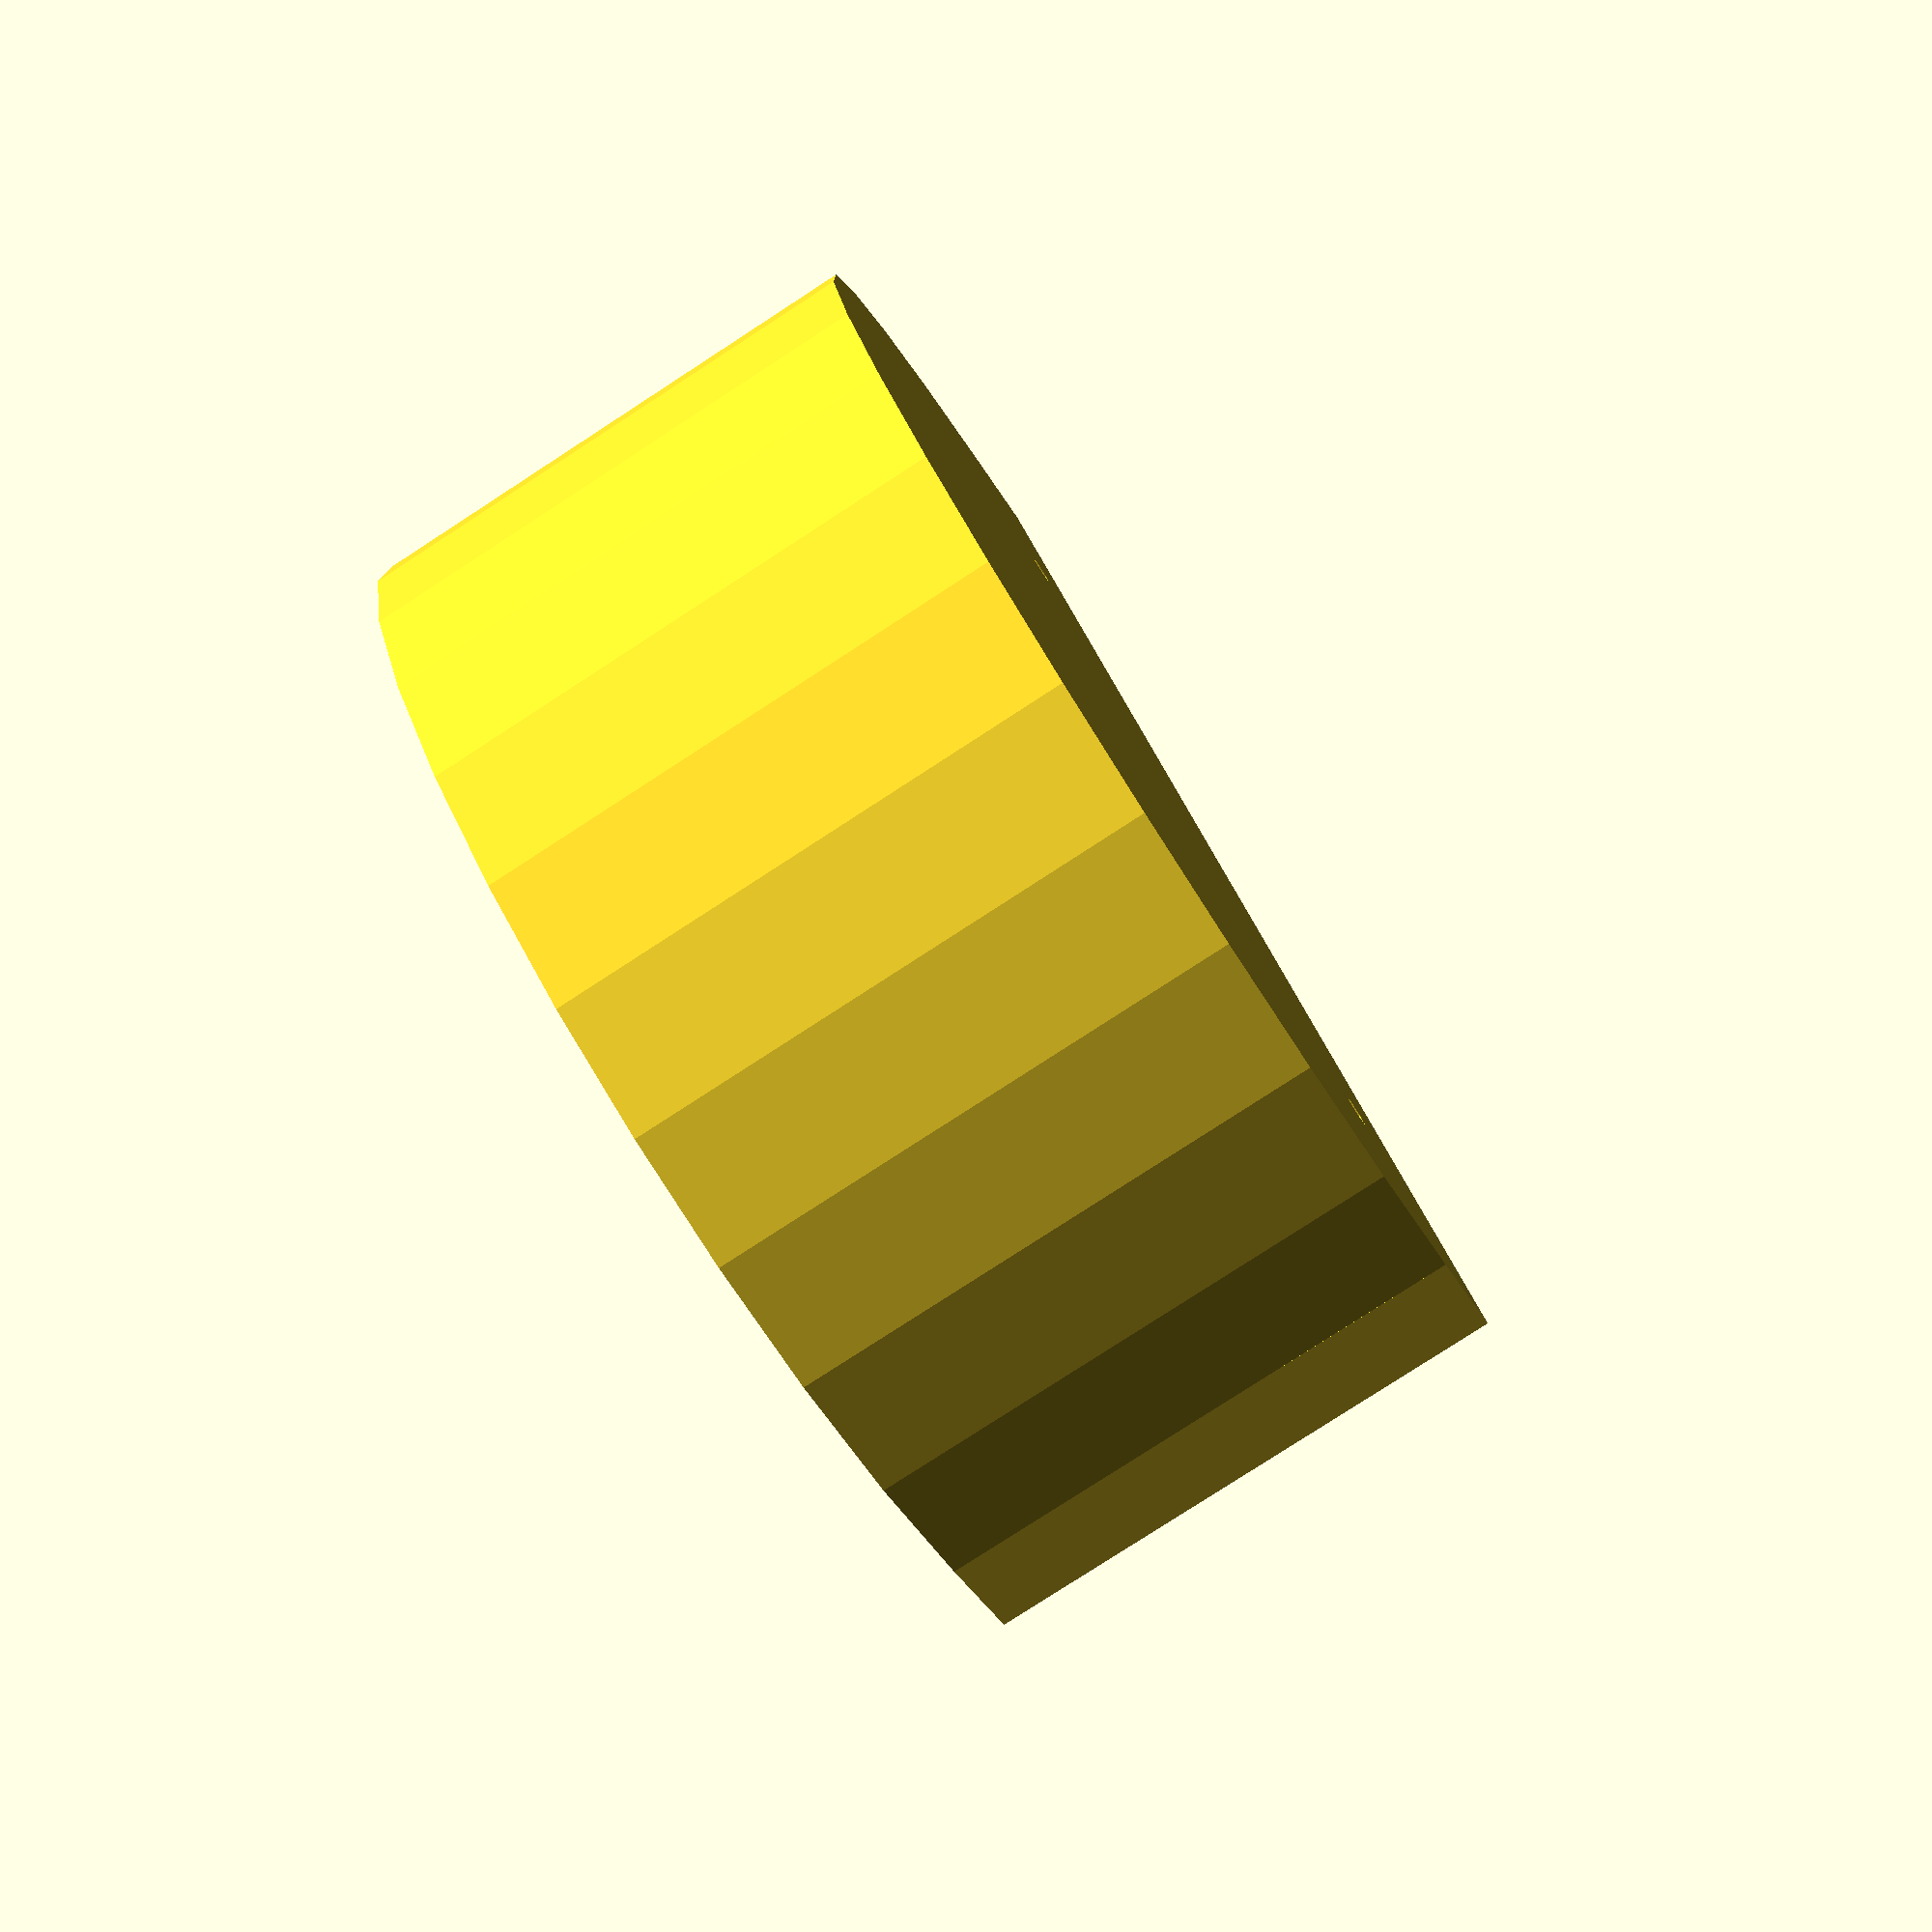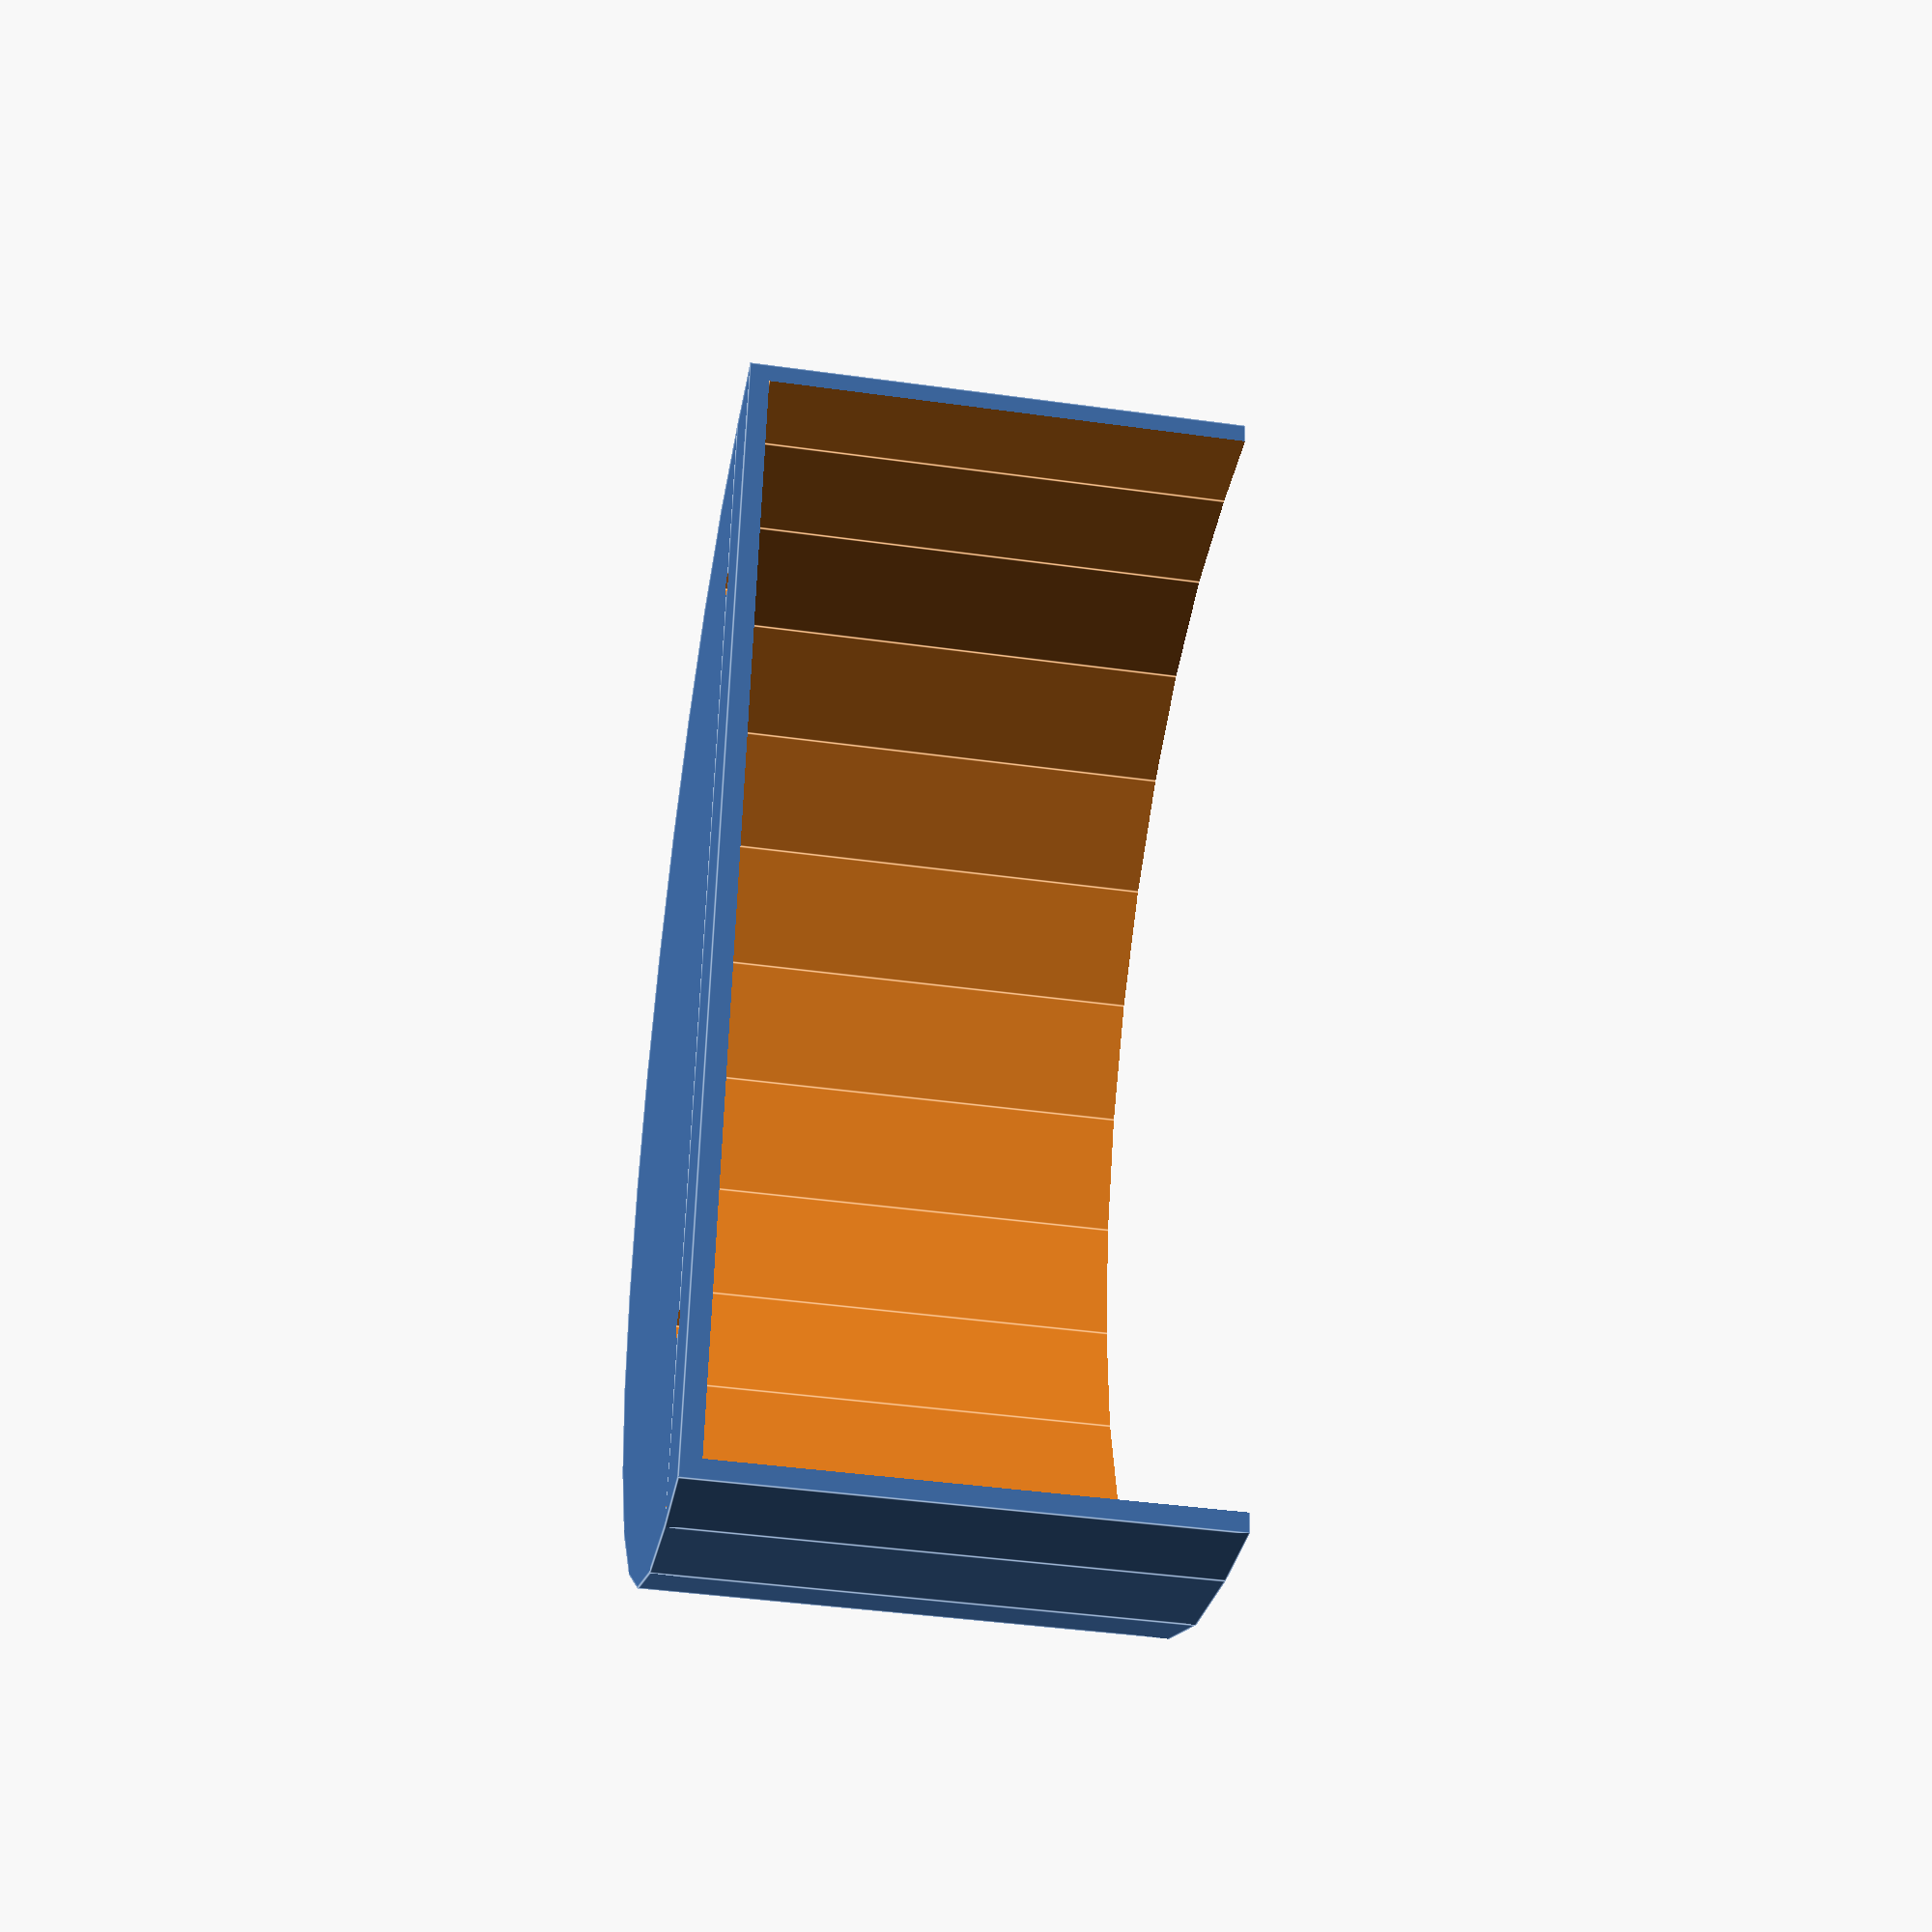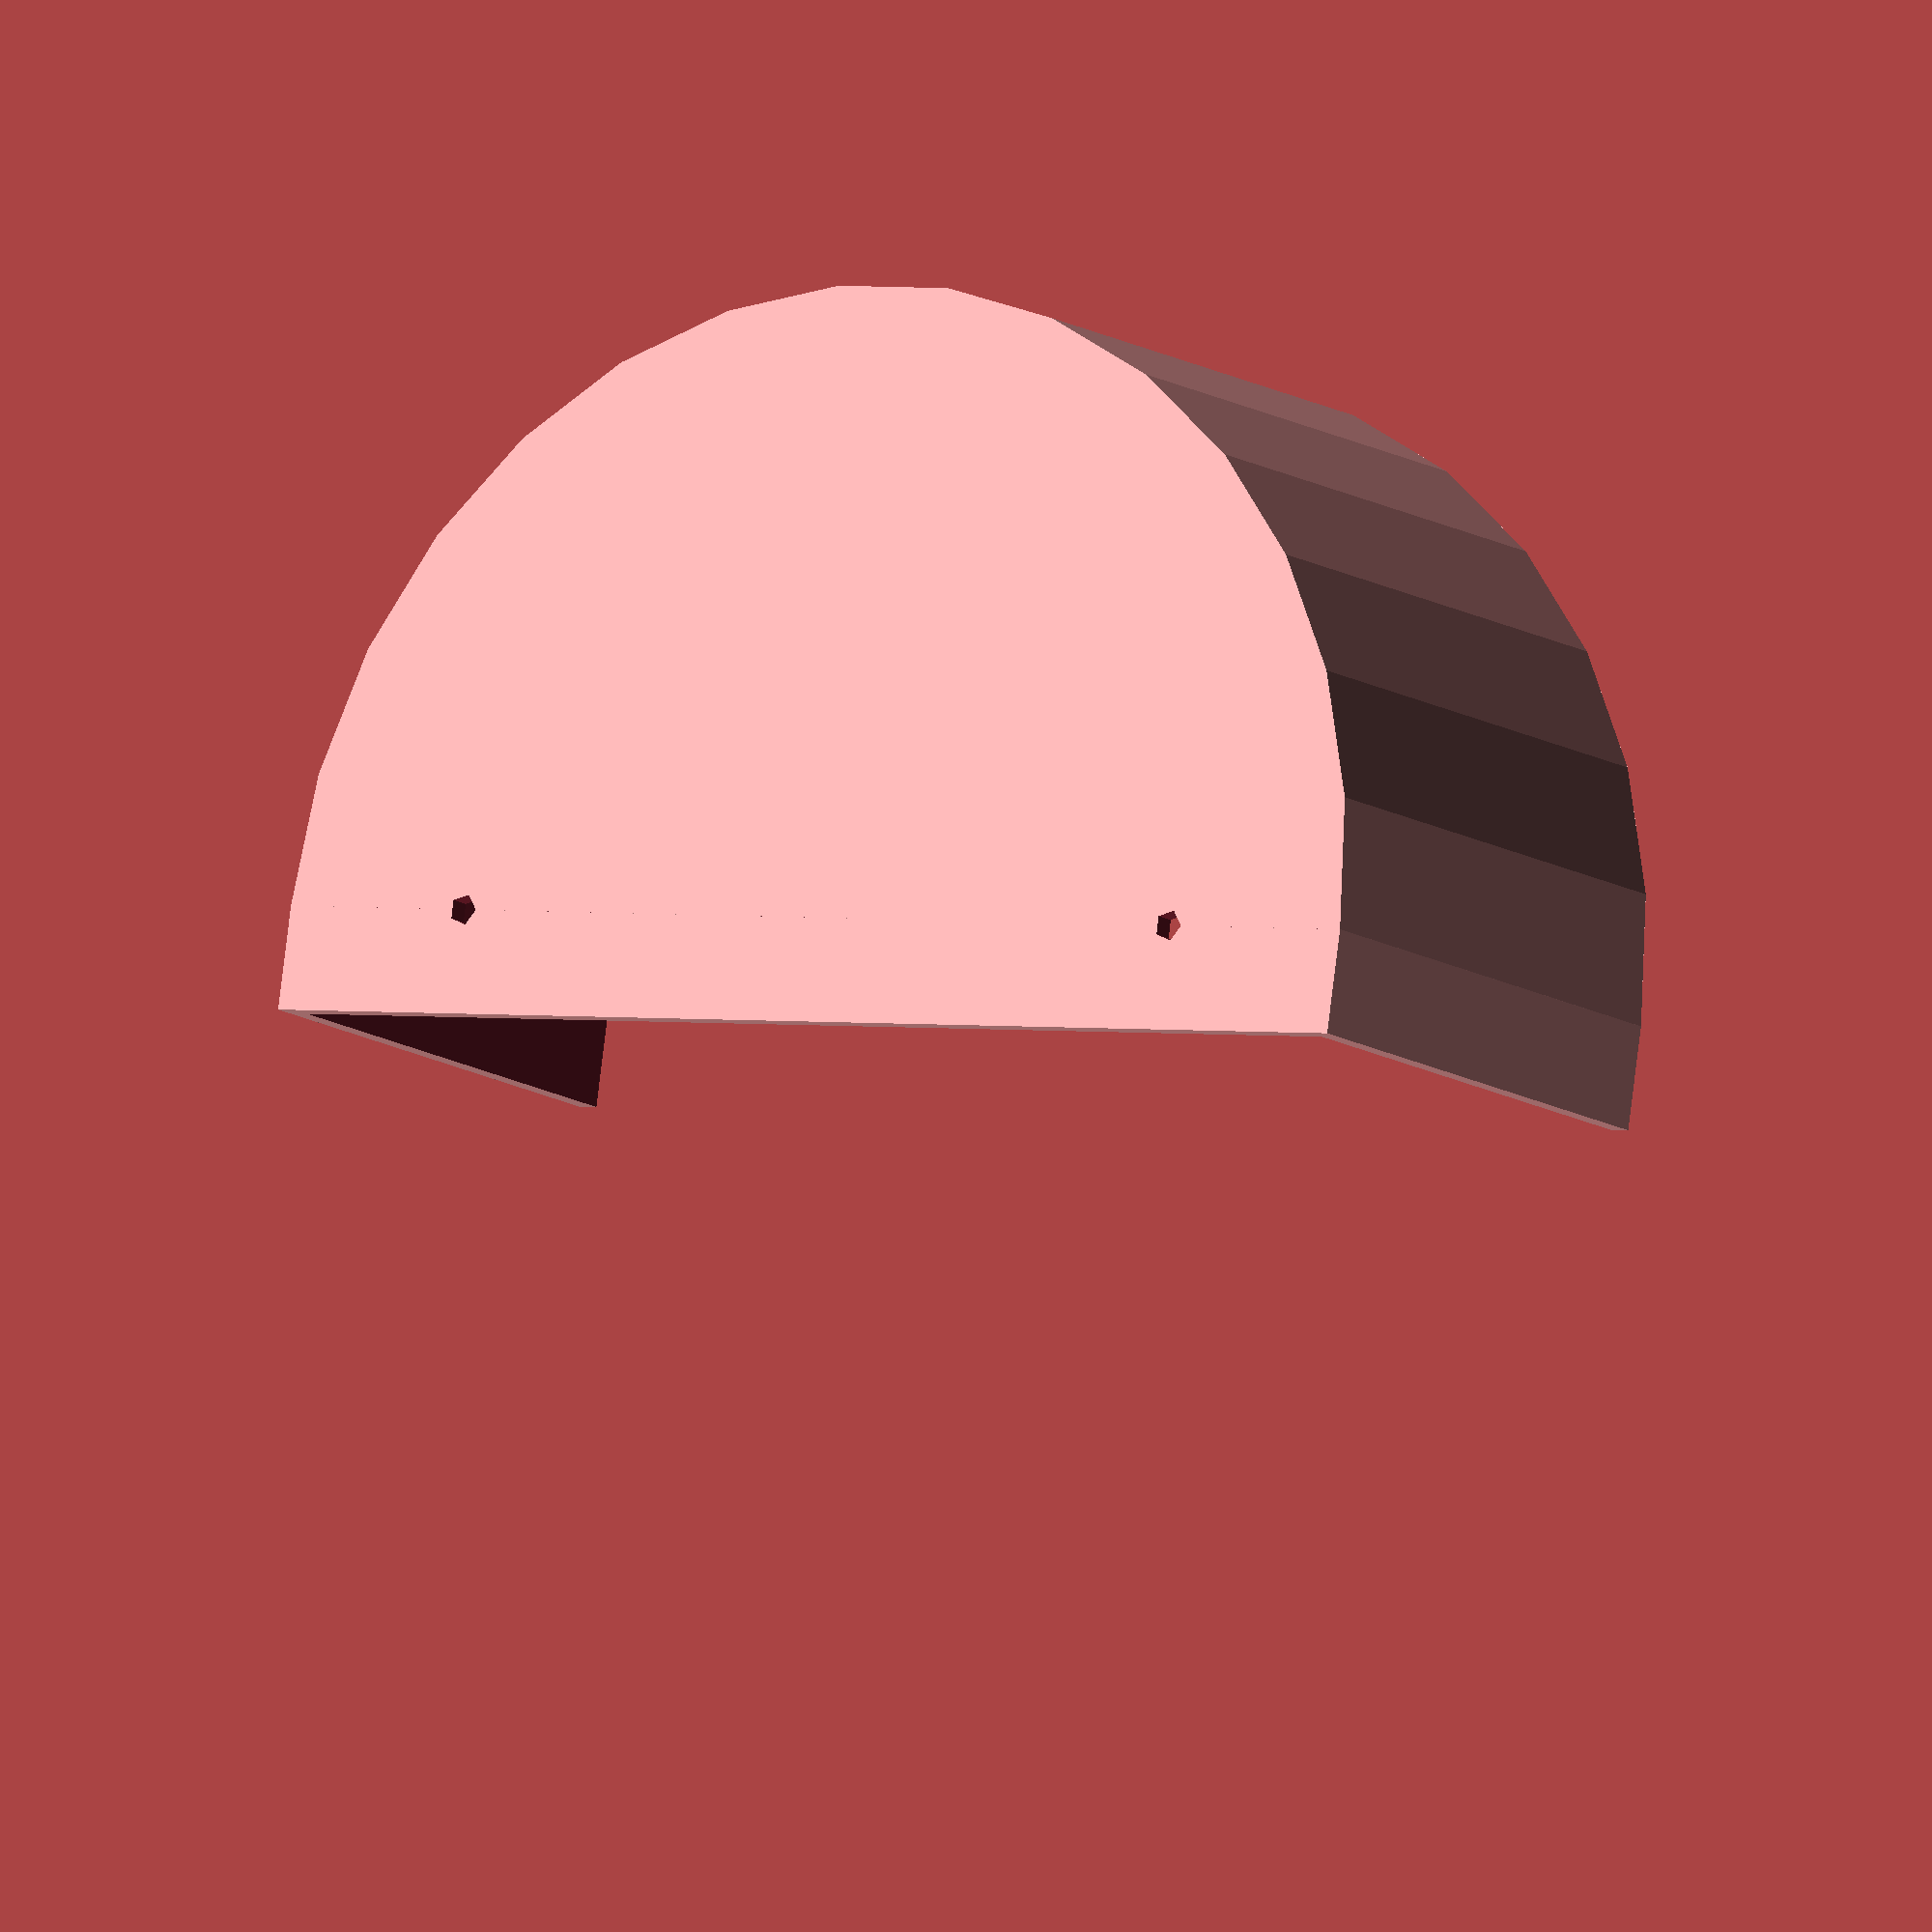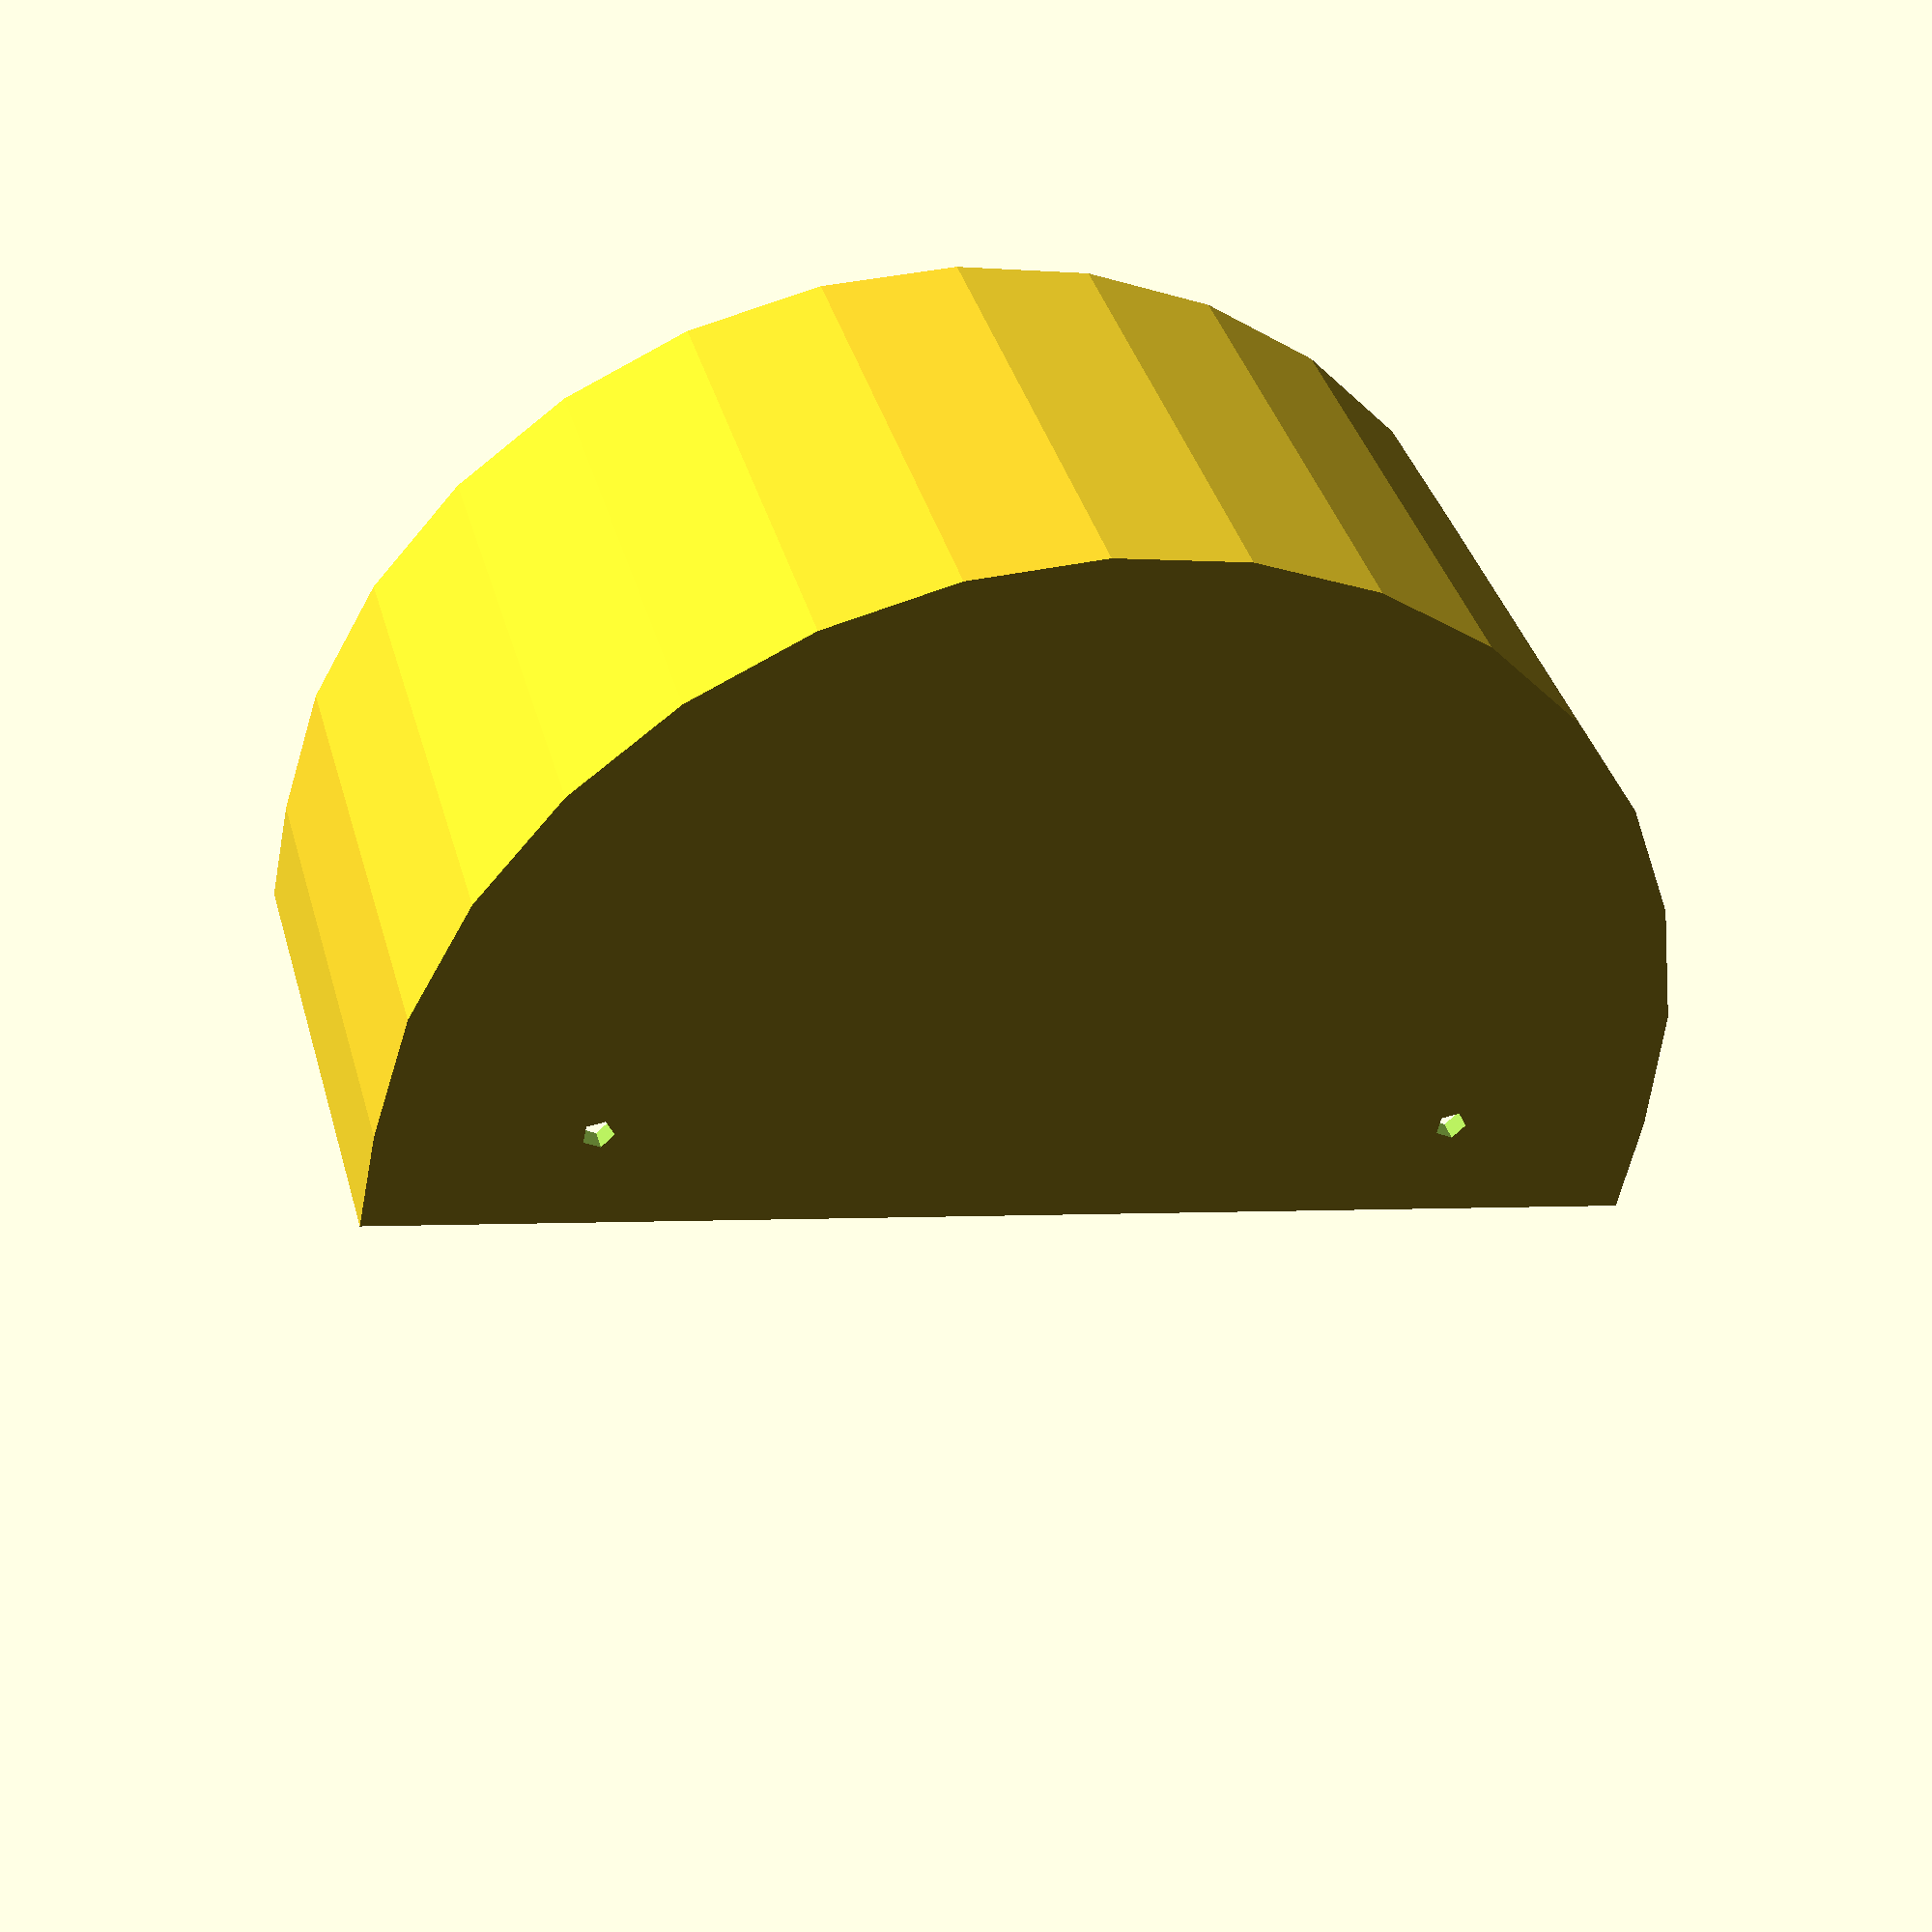
<openscad>
GUT_WIDTH = 122;
GUT_HEIGHT = 50;
WALL_THICKNESS = 2;
GUT_LIP = 10;

difference(){
    union(){
        difference(){
            cylinder(h = GUT_HEIGHT, r = GUT_WIDTH / 2, center=false);
            translate([-(GUT_WIDTH / 2),0,-1]) {
                cube([GUT_WIDTH, GUT_WIDTH / 2, GUT_WIDTH + 4]);
            }
        }

        translate([-(GUT_WIDTH / 2),0,0]) {
            cube([GUT_WIDTH, GUT_LIP, GUT_HEIGHT]);
            }
        }
    
    union(){
        translate([0,0,WALL_THICKNESS]){
            cylinder(h = GUT_HEIGHT+10 - (WALL_THICKNESS *2), r = GUT_WIDTH / 2 - WALL_THICKNESS, center=false);
        }

    translate([-((GUT_WIDTH /2) - WALL_THICKNESS),0, WALL_THICKNESS]) {
        cube([GUT_WIDTH - (WALL_THICKNESS *2),(GUT_WIDTH + WALL_THICKNESS) / 2,GUT_HEIGHT -  (WALL_THICKNESS *2) + 10]);
        }
    }
    //create screw holes
    screw();
}

//screw holes
module screw(){

//translate([GUT_WIDTH / 2 - 20,GUT_WIDTH / 2 - 6,GUT_HEIGHT - 2]){
//    cylinder(h = 3, r = 1.5,center=false);
//}
//translate([-(GUT_WIDTH / 2 - 20),(GUT_WIDTH / 2 - 6),GUT_HEIGHT - 2]){
//    cylinder(h = 3, r = 1.5,center=false);
//}
translate([(GUT_WIDTH / 2 - 20),(GUT_LIP - 10),-1]){
    cylinder(h = WALL_THICKNESS + 2, r = 1.5,center=false);
}
translate([-(GUT_WIDTH / 2 - 20),(GUT_LIP - 10),-1]){
    cylinder(h = WALL_THICKNESS + 2, r = 1.5,center=false);
}
}
</openscad>
<views>
elev=259.8 azim=126.9 roll=57.0 proj=p view=solid
elev=41.1 azim=260.8 roll=260.3 proj=p view=edges
elev=192.9 azim=351.5 roll=325.3 proj=o view=solid
elev=142.0 azim=348.5 roll=15.0 proj=p view=wireframe
</views>
